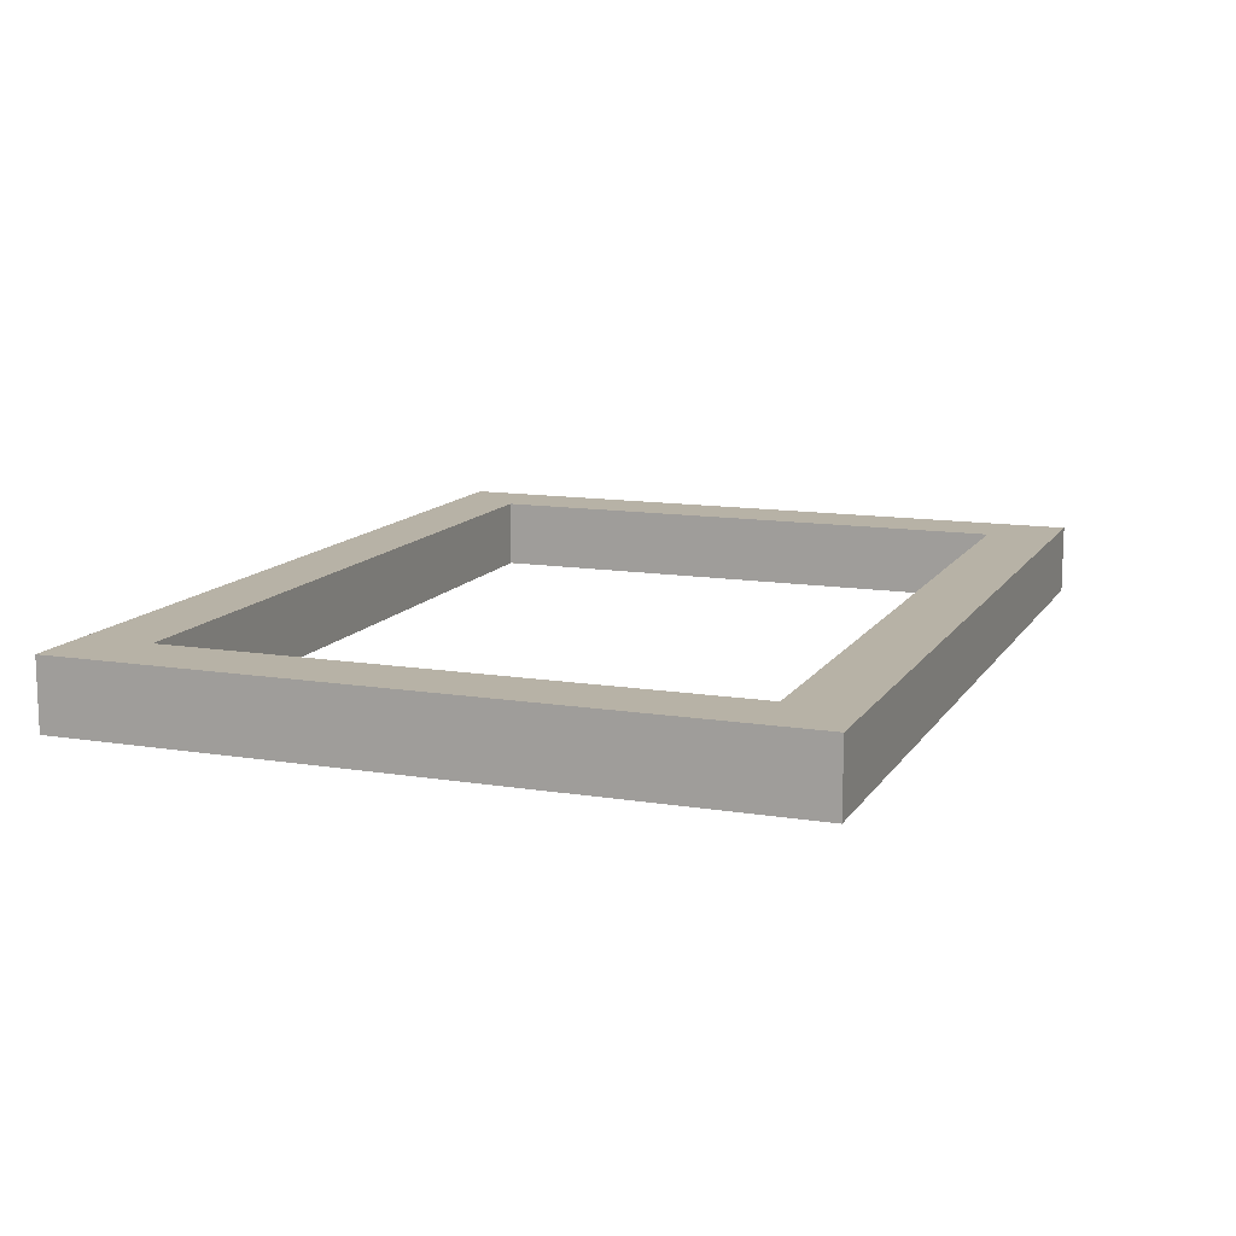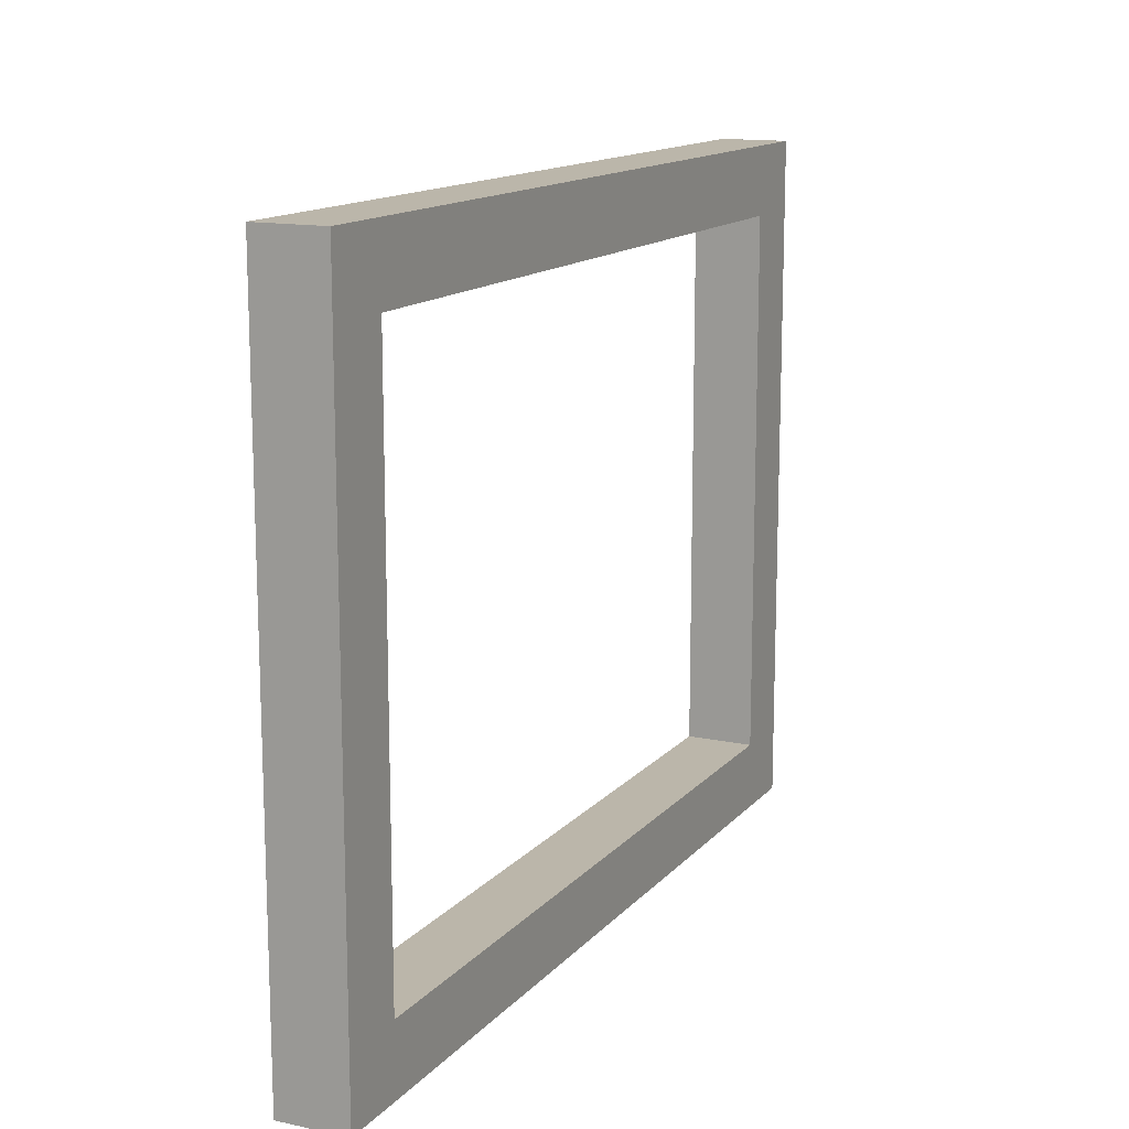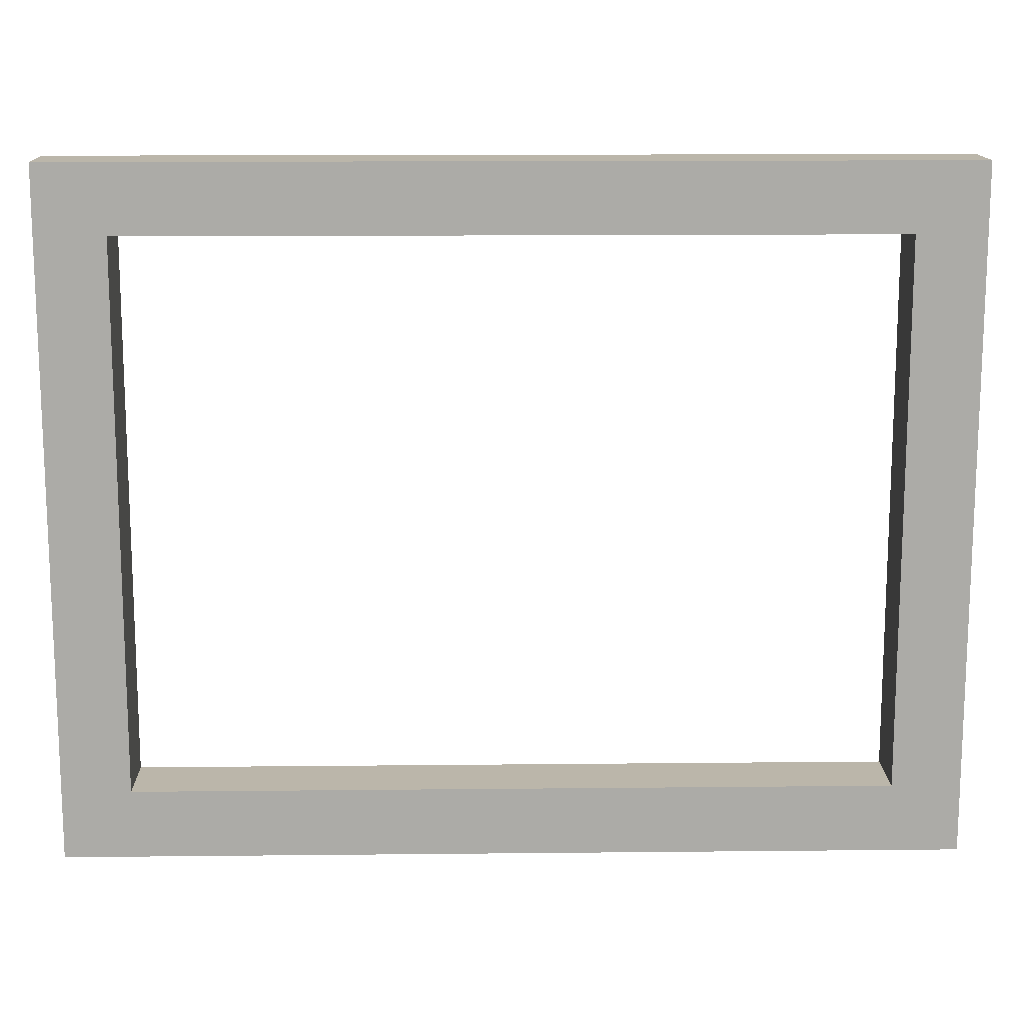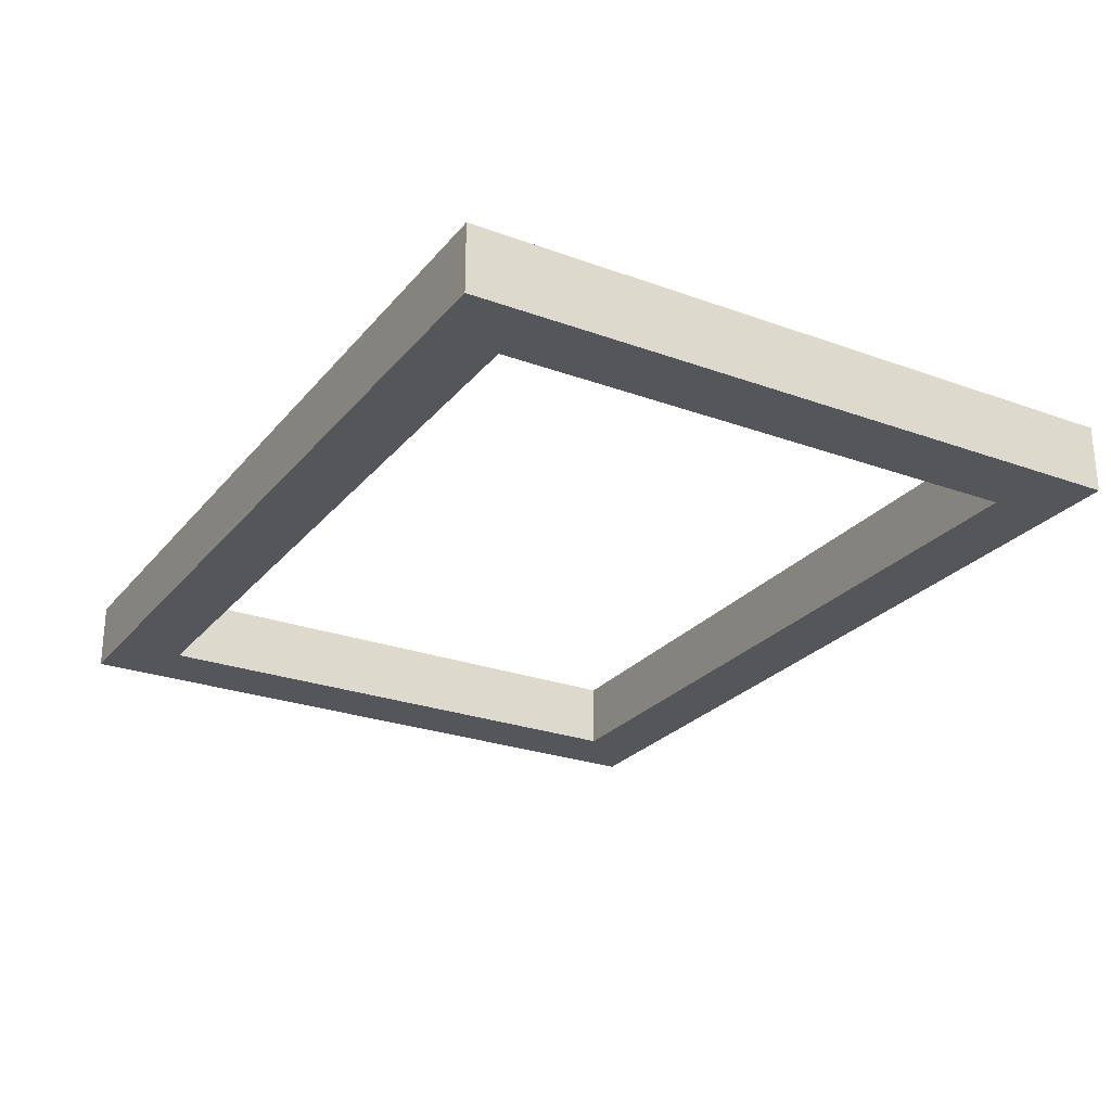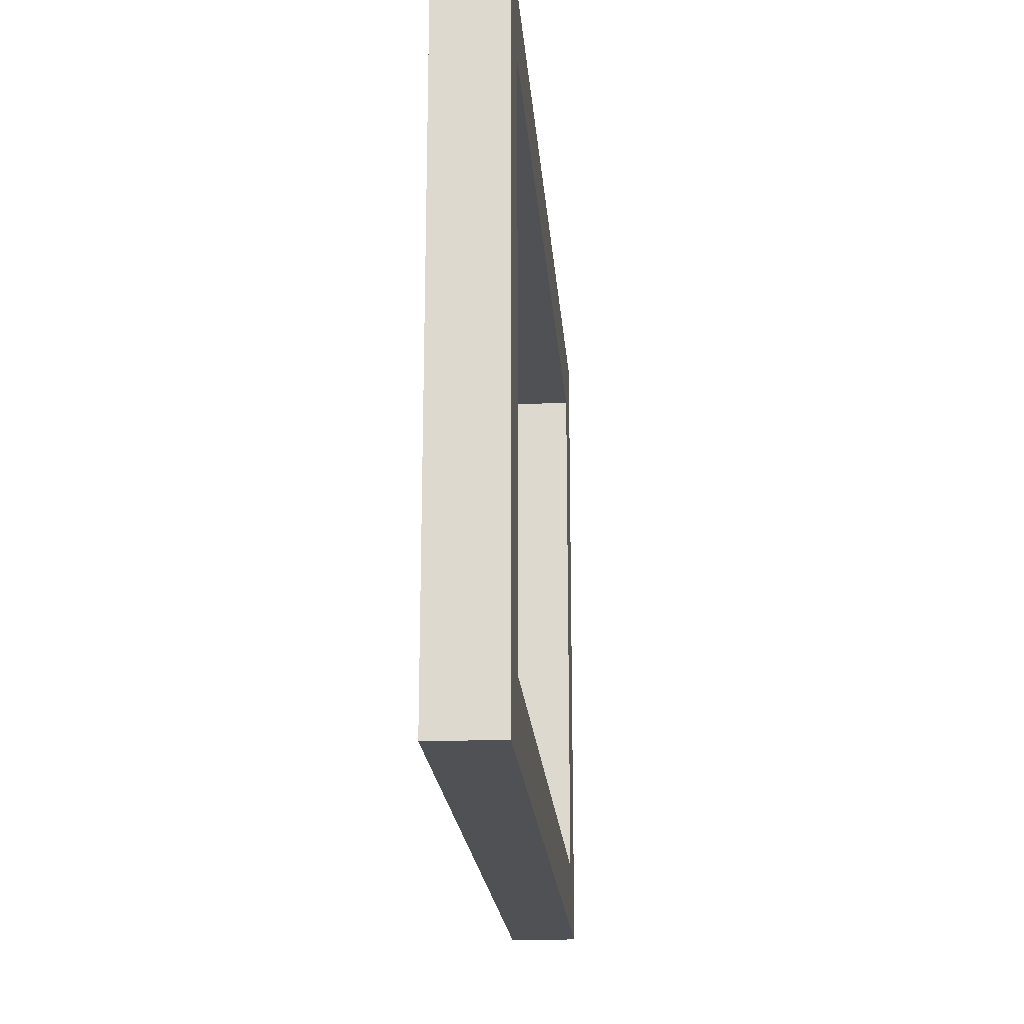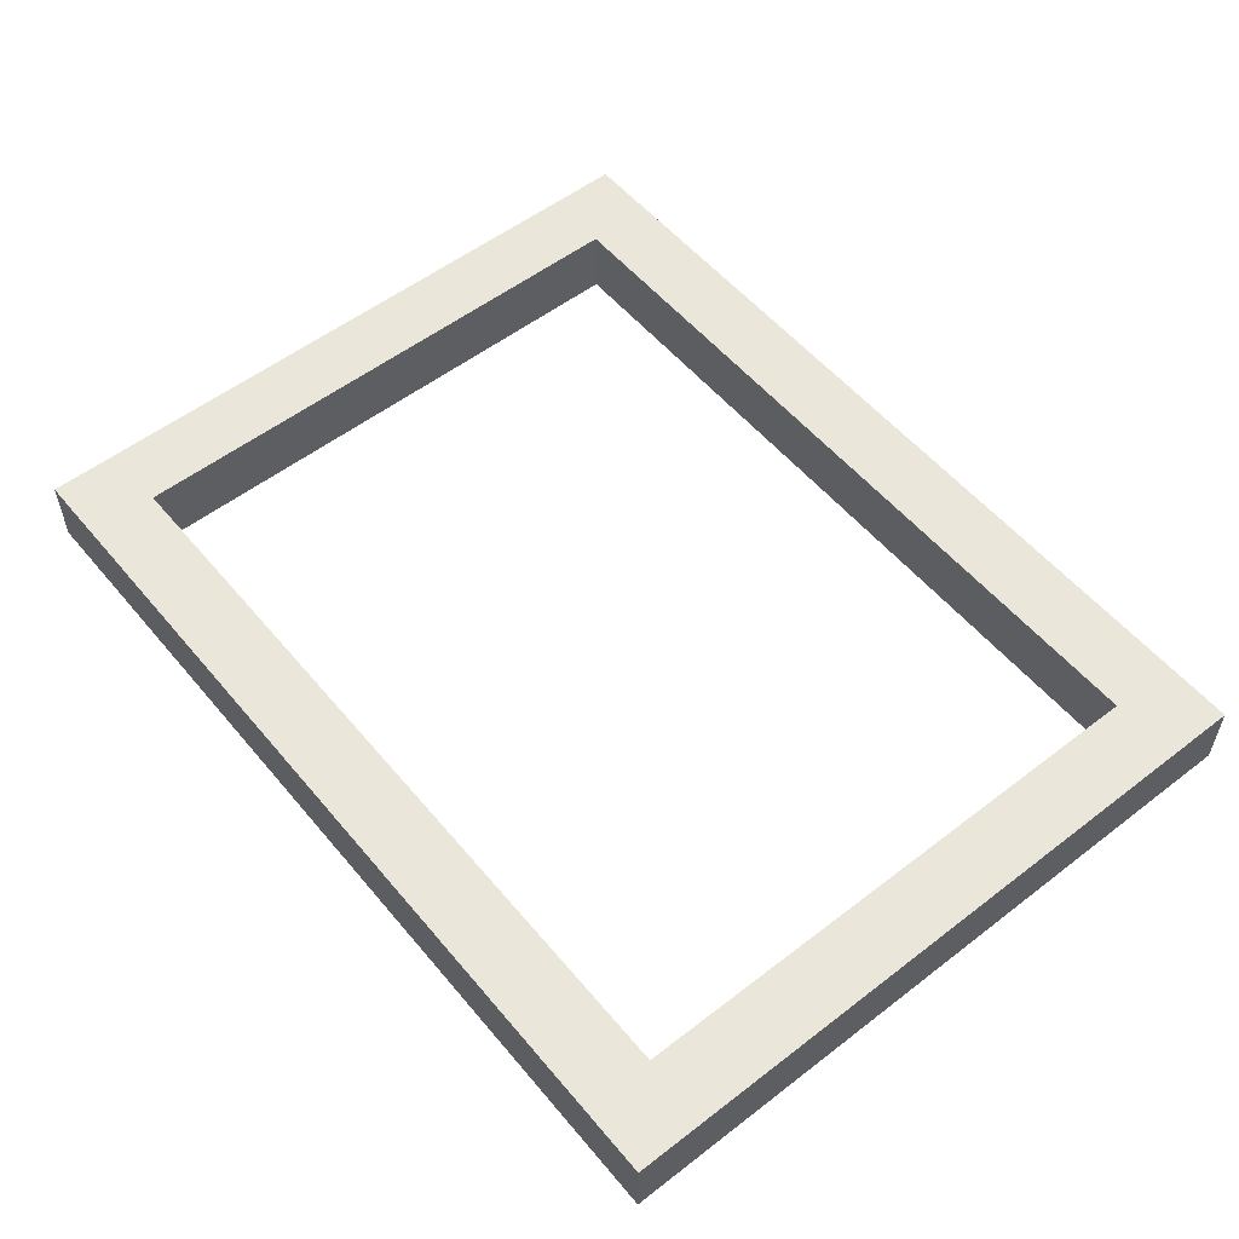
<metadata>
{"format":"obj","ext":"obj","renderer":"f3d","projection":"perspective","resolution":1024,"background":"white","views":[{"elev":12.4,"azim":-69.2,"up":"+Z"},{"elev":13.9,"azim":115.5,"up":"+Y"},{"elev":14.0,"azim":-1.3,"up":"+Y"},{"elev":-25.8,"azim":-120.1,"up":"+Z"},{"elev":-20.2,"azim":94.5,"up":"+Y"},{"elev":54.9,"azim":50.9,"up":"+Z"}]}
</metadata>
<code>
o Window
v -0.3 0.2 0
v -0.3 1 0
v -0.3 0.2 -0.1
v -0.3 1 -0.1
v 0.8 0.2 0
v 0.8 1 0
v 0.8 0.2 -0.1
v 0.8 1 -0.1
v -0.4 0.1 0
v -0.4 1.1 0
v -0.4 1.1 -0.1
v -0.4 0.1 -0.1
v 0.9 0.1 -0.1
v 0.9 1.1 -0.1
v 0.9 1.1 0
v 0.9 0.1 0
f 9 10 11 12
f 7 5 6 8
f 13 14 15 16
f 7 3 1 5
f 12 13 16 9
f 14 11 10 15
f 1 2 10 9
f 4 3 12 11
f 3 7 13 12
f 8 4 11 14
f 7 8 14 13
f 6 5 16 15
f 5 1 9 16
f 2 6 15 10
f 4 8 6 2
f 1 3 4 2

</code>
